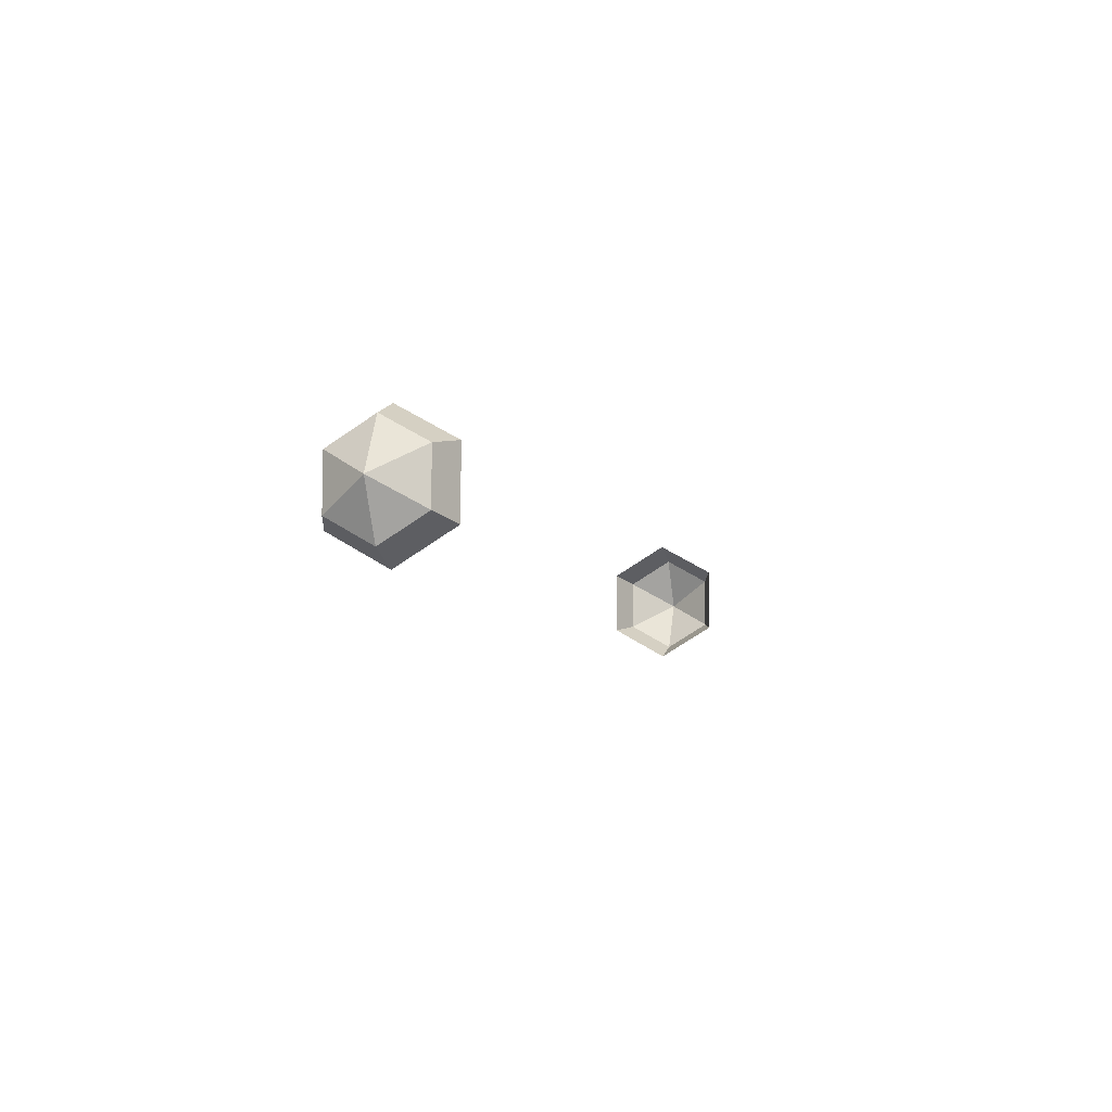
<metadata>
{"format":"obj","ext":"obj","renderer":"f3d","projection":"perspective","resolution":1024,"background":"white","views":[{"elev":-7.8,"azim":-72.4,"up":"+Y"}]}
</metadata>
<code>
g default
v 0.2501 0.7338 1.989
v 0.4427 0.9812 2.268
v 0.4427 0.7769 1.914
v 0.2501 0.895 2.268
v 0.4427 0.7769 2.622
v 0.2501 0.7338 2.547
v 0.4427 0.3683 2.622
v 0.2501 0.4113 2.547
v 0.4427 0.1639 2.268
v 0.2501 0.4113 1.989
v 0.09656 0.5726 2.268
v 0.2501 0.2501 2.268
v 0.4427 0.3683 1.914
g polySurface43 model1:abta276_2_Mesh_017__n_abta276_2_Mesh_017__n__null_
f 1 2 3
f 2 1 4
f 4 5 2
f 5 4 6
f 6 7 5
f 7 6 8
f 8 9 7
f 3 10 1
f 11 1 10
f 11 4 1
f 11 6 4
f 11 8 6
f 11 12 8
f 9 8 12
f 12 13 9
f 13 12 10
f 10 3 13
f 11 10 12
g default
v 5.868 0.7338 1.989
v 5.675 0.7769 1.914
v 5.675 0.9812 2.268
v 5.868 0.4113 1.989
v 5.675 0.3683 1.914
v 5.868 0.2501 2.268
v 5.675 0.1639 2.268
v 5.868 0.4113 2.547
v 5.675 0.3683 2.622
v 5.868 0.895 2.268
v 6.021 0.5726 2.268
v 5.868 0.7338 2.547
v 5.675 0.7769 2.622
g model1:abta276_2_Mesh_017__n_abta276_2_Mesh_017__n__null_ polySurface44
f 14 15 16
f 15 14 17
f 17 18 15
f 18 17 19
f 19 20 18
f 20 19 21
f 21 22 20
f 16 23 14
f 24 14 23
f 24 17 14
f 24 19 17
f 24 21 19
f 24 25 21
f 22 21 25
f 25 26 22
f 26 25 23
f 23 16 26
f 24 23 25

</code>
